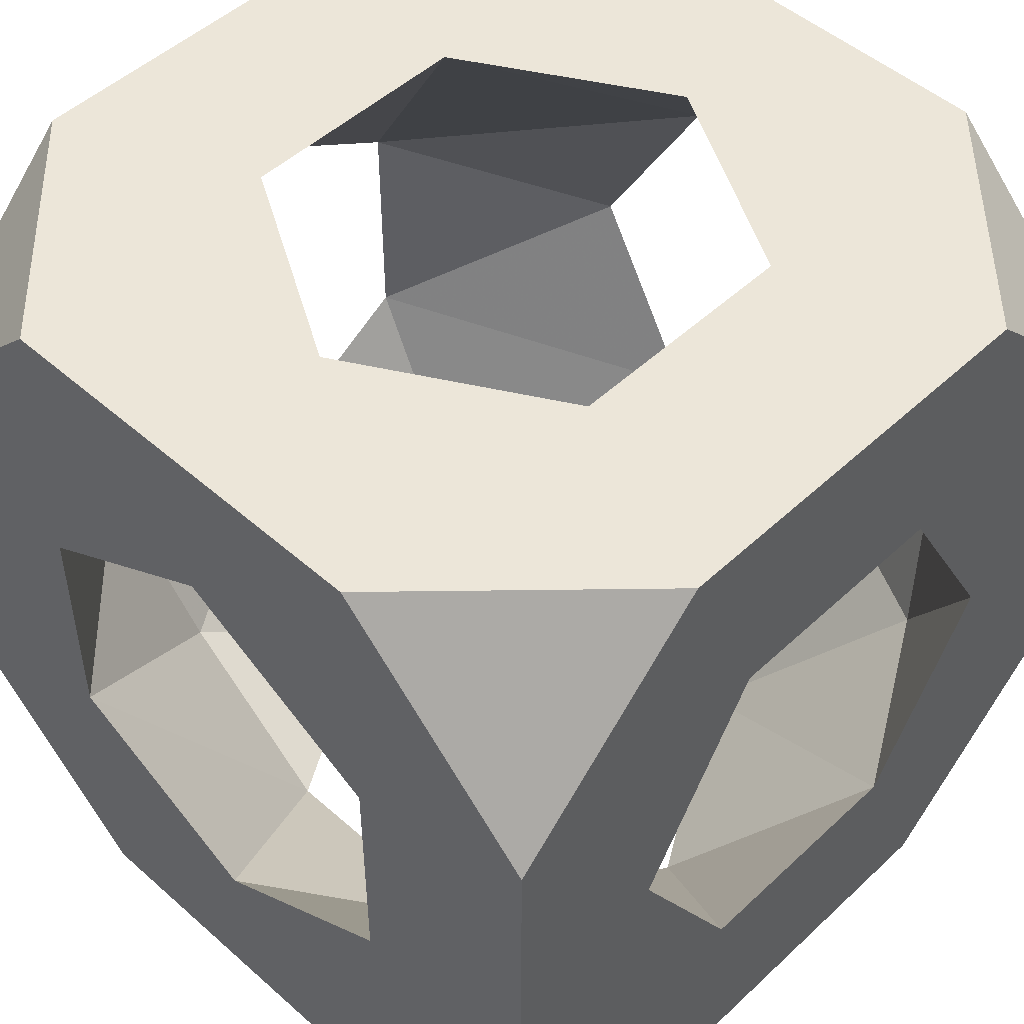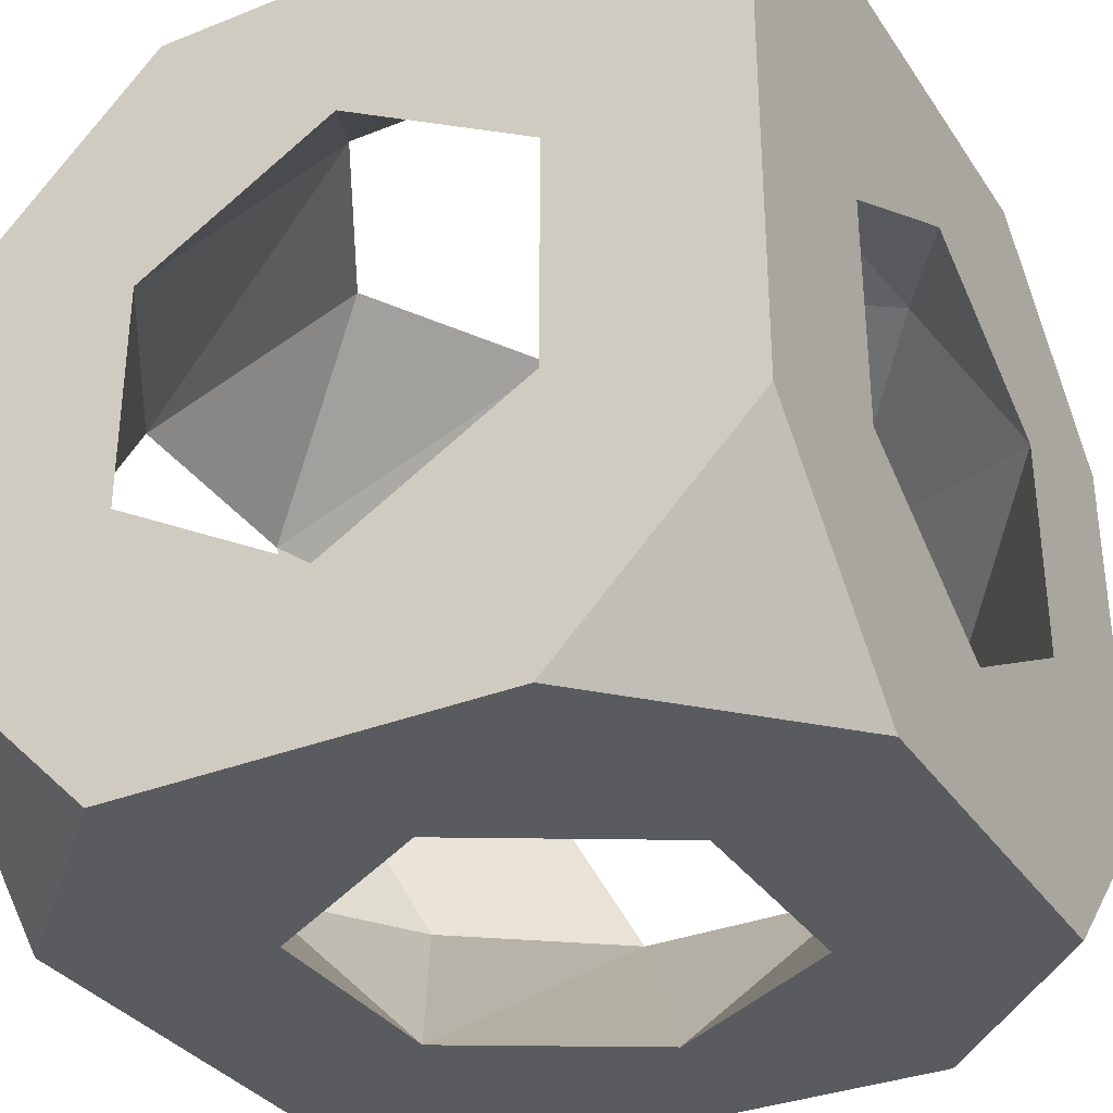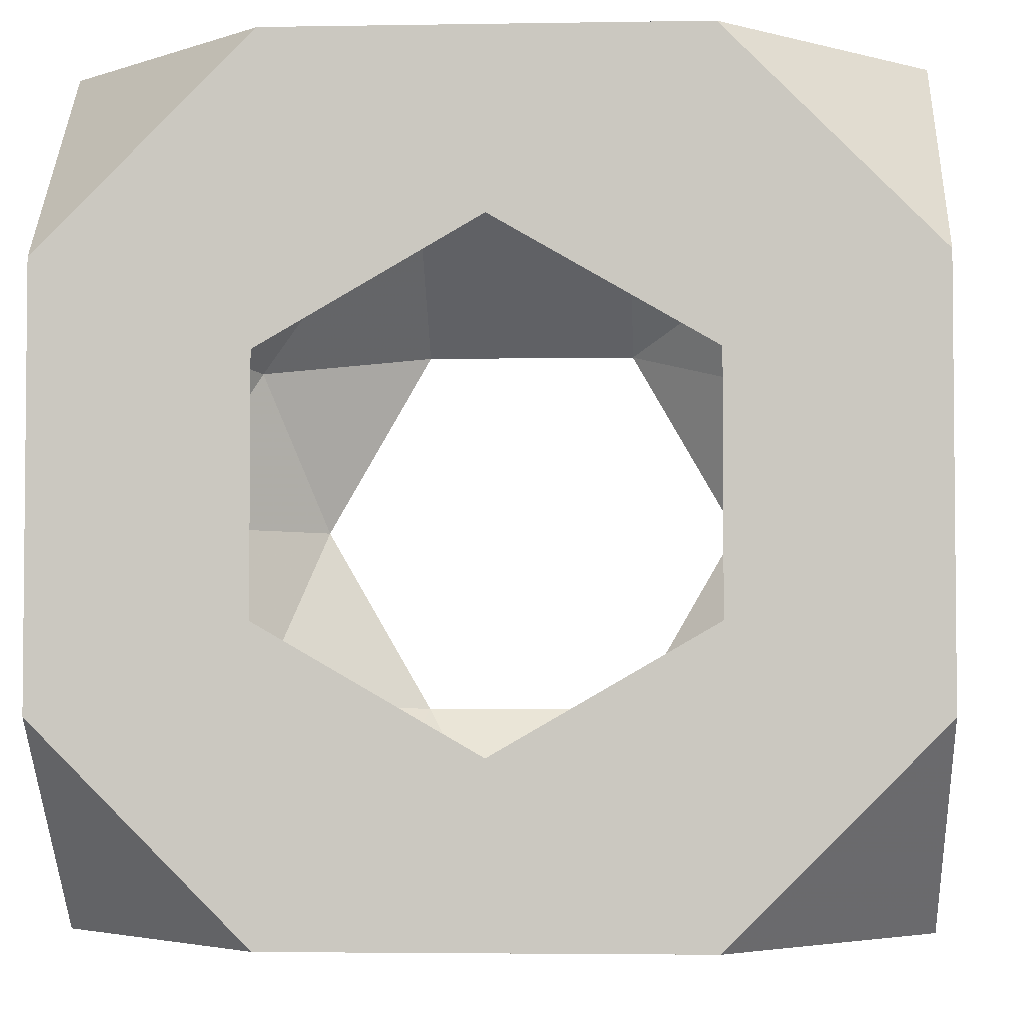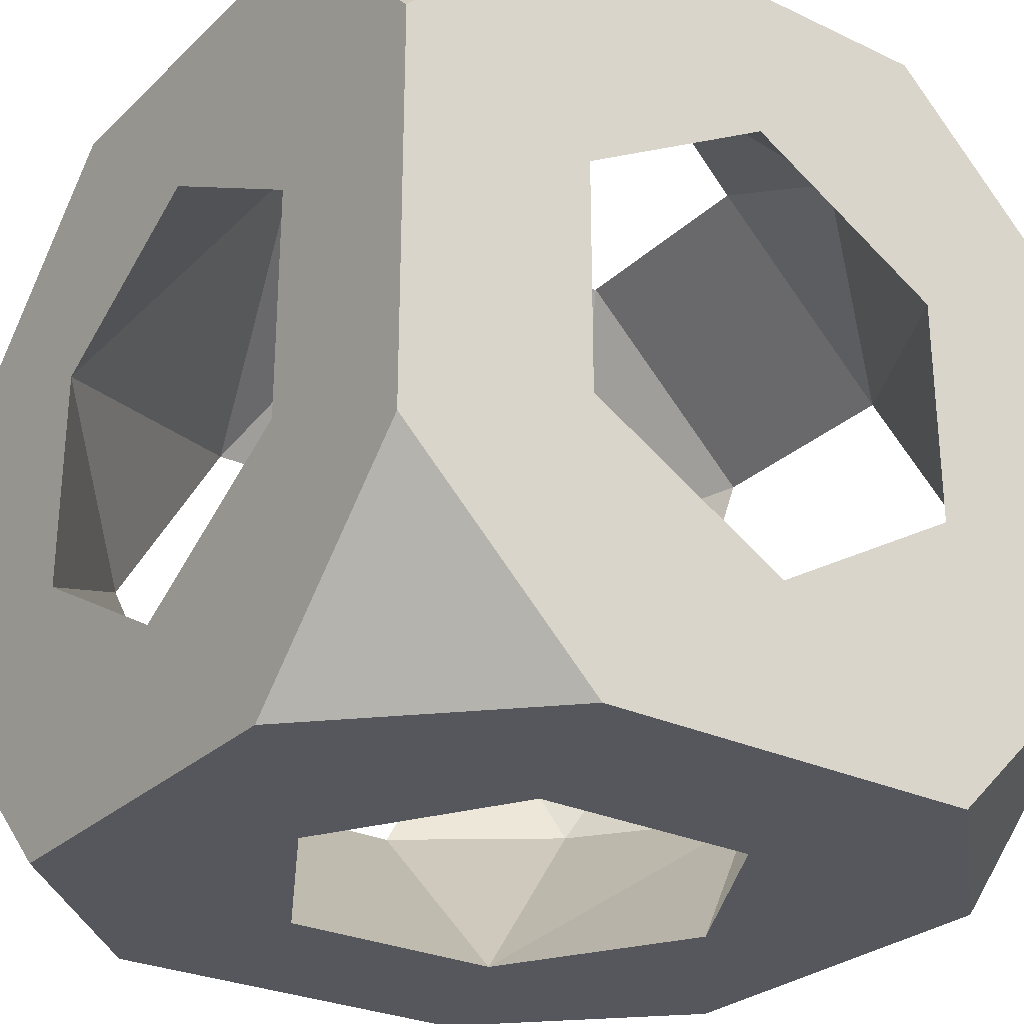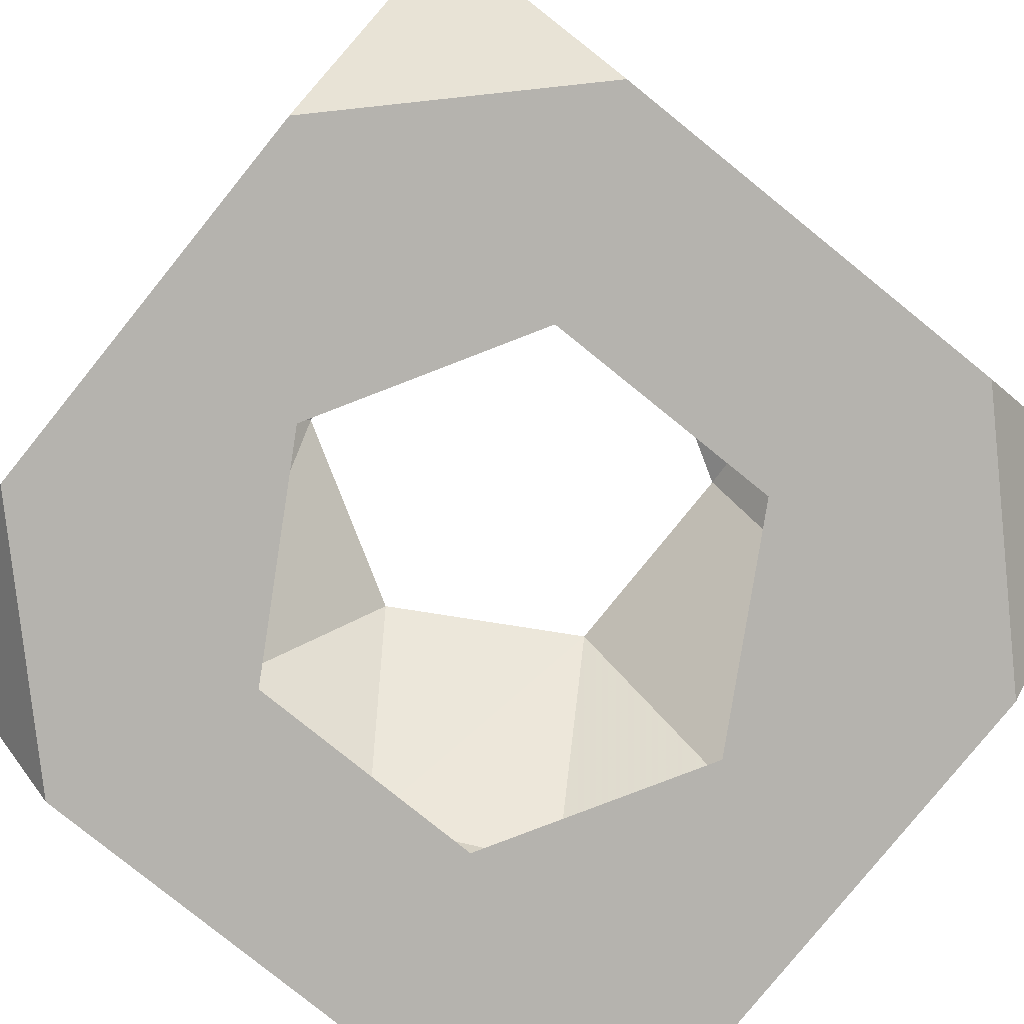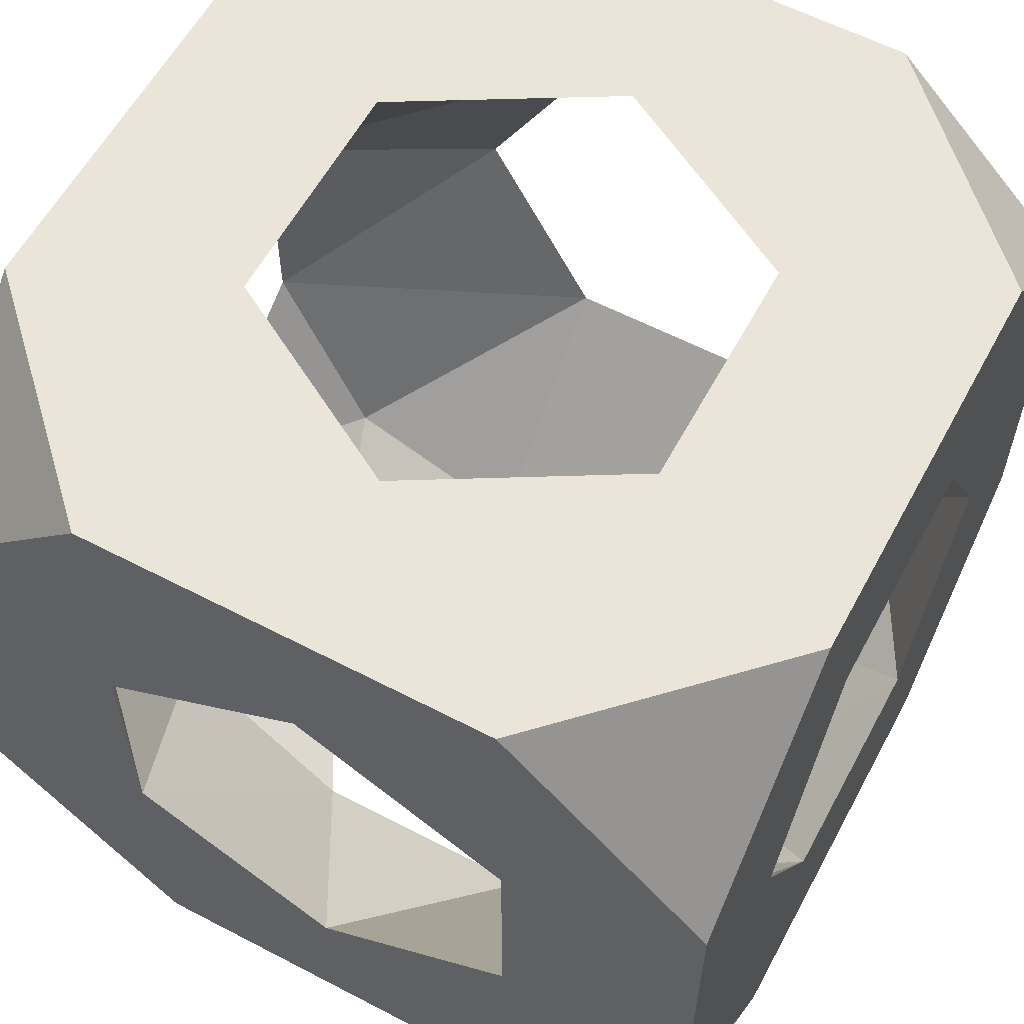
<metadata>
{"format":"obj","ext":"obj","renderer":"f3d","projection":"perspective","resolution":1024,"background":"white","views":[{"elev":49.4,"azim":44.2,"up":"+Y"},{"elev":-33.1,"azim":-61.3,"up":"+Y"},{"elev":-3.5,"azim":-86.7,"up":"+Y"},{"elev":-27.5,"azim":-35.8,"up":"+Y"},{"elev":-79.9,"azim":-38.9,"up":"+Y"},{"elev":59.3,"azim":28.2,"up":"+Y"}]}
</metadata>
<code>
v -0.5 -0.25 1.729
v -0.5 0.25 1.729
v 0.25 0.5 2.729
v 0.5 0.25 2.729
v 0.5 0.5 2.479
v 0.5 -0.25 2.729
v -0.25 -0.5 1.729
v -0.5 -0.5 1.979
v -0.5 -0.5 2.479
v 0.25 -0.5 1.729
v 0.5 -0.25 1.729
v -0.25 0.5 2.729
v -0.5 0.5 2.479
v -0.5 0.25 2.729
v -0.5 0.5 1.979
v 0.5 -0.5 1.979
v 0.5 0.25 1.729
v 0.5 -0.5 2.479
v 0.25 -0.5 2.729
v -0.5 -0.25 2.729
v -0.25 -0.5 2.729
v 0.5 0.5 1.979
v -0.25 0.5 1.729
v 0.25 0.5 1.729
v 8.168e-07 0.2939 2.729
v 0.2546 0.147 2.729
v 0.2546 -0.147 2.729
v -2.886e-06 -0.2939 2.729
v -0.2546 -0.147 2.729
v -0.2546 0.147 2.729
v 0.2939 -0.5 2.229
v 0.147 -0.5 2.484
v -0.147 -0.5 2.484
v -0.2939 -0.5 2.229
v -0.147 -0.5 1.975
v 0.147 -0.5 1.975
v 0.5 -1.017e-06 1.935
v 0.5 -0.2546 2.082
v 0.5 -0.2546 2.376
v 0.5 3.491e-06 2.523
v 0.5 0.2546 2.376
v 0.5 0.2546 2.082
v -0.5 -0.2939 2.229
v -0.5 -0.147 2.484
v -0.5 0.147 2.484
v -0.5 0.2939 2.229
v -0.5 0.147 1.975
v -0.5 -0.147 1.975
v -0.2939 -1.954e-07 1.729
v -0.147 0.2546 1.729
v 0.147 0.2546 1.729
v 0.2939 -2.612e-06 1.729
v 0.147 -0.2546 1.729
v -0.147 -0.2546 1.729
v -2.005e-08 0.5 1.935
v -0.2546 0.5 2.082
v -0.2546 0.5 2.376
v 2.05e-06 0.5 2.523
v 0.2546 0.5 2.376
v 0.2546 0.5 2.082
v 0.2285 0.3816 2.602
v -0.2431 0.3651 2.609
v -0.37 -0.3781 1.992
v 0.3834 0.2203 1.854
v -0.3795 -0.3723 2.461
v 0.3659 -0.2409 1.849
f 56 57 46
f 31 16 18
f 2 50 49
f 64 60 51
f 52 53 66
f 47 56 46
f 16 11 38
f 37 66 38
f 11 10 53
f 23 55 24
f 22 17 24
f 18 38 39
f 16 36 10
f 9 43 8
f 1 54 7
f 29 33 65
f 37 52 66
f 53 36 66
f 2 23 50
f 44 14 45
f 12 13 14
f 58 57 12
f 44 29 65
f 4 6 40
f 2 47 15
f 34 43 65
f 1 7 8
f 58 3 59
f 47 1 48
f 1 2 49
f 47 48 49
f 16 38 18
f 42 41 59
f 43 63 48
f 7 53 10
f 23 24 50
f 55 56 50
f 3 58 12
f 20 44 9
f 30 25 12
f 3 4 5
f 54 1 49
f 6 4 26
f 39 31 32
f 29 28 33
f 48 54 49
f 34 9 8
f 59 41 61
f 3 5 59
f 33 21 9
f 57 58 62
f 30 29 45
f 42 60 64
f 45 14 13
f 35 7 10
f 21 20 9
f 34 8 35
f 6 39 40
f 30 62 25
f 63 54 48
f 27 26 40
f 28 32 33
f 59 5 22
f 32 21 33
f 50 47 49
f 56 23 15
f 4 41 5
f 2 1 47
f 15 46 13
f 16 10 11
f 29 30 14
f 30 45 62
f 41 4 40
f 41 40 26
f 63 34 35
f 61 26 25
f 39 32 27
f 8 7 35
f 53 54 35
f 34 33 9
f 44 43 9
f 33 34 65
f 43 44 65
f 8 43 48
f 20 29 14
f 42 17 22
f 56 15 13
f 43 34 63
f 35 36 53
f 24 17 51
f 44 20 14
f 55 50 51
f 6 26 27
f 6 19 18
f 11 37 38
f 16 31 36
f 37 42 64
f 39 6 18
f 57 56 13
f 26 3 25
f 52 64 51
f 17 37 11
f 28 21 19
f 58 61 25
f 38 31 39
f 17 42 37
f 45 57 62
f 35 54 63
f 52 17 11
f 5 41 22
f 60 22 24
f 57 45 46
f 66 36 38
f 36 31 38
f 4 3 26
f 52 11 53
f 15 47 46
f 41 26 61
f 19 6 27
f 45 13 46
f 62 58 25
f 19 32 18
f 22 60 59
f 41 42 22
f 51 50 24
f 29 44 45
f 30 12 14
f 40 39 27
f 29 20 21
f 21 32 19
f 23 2 15
f 31 18 32
f 61 58 59
f 12 57 13
f 60 55 51
f 17 52 51
f 25 3 12
f 1 8 48
f 60 42 59
f 37 64 52
f 56 47 50
f 56 55 23
f 55 60 24
f 7 54 53
f 32 28 27
f 28 19 27
f 28 29 21
f 36 35 10

</code>
